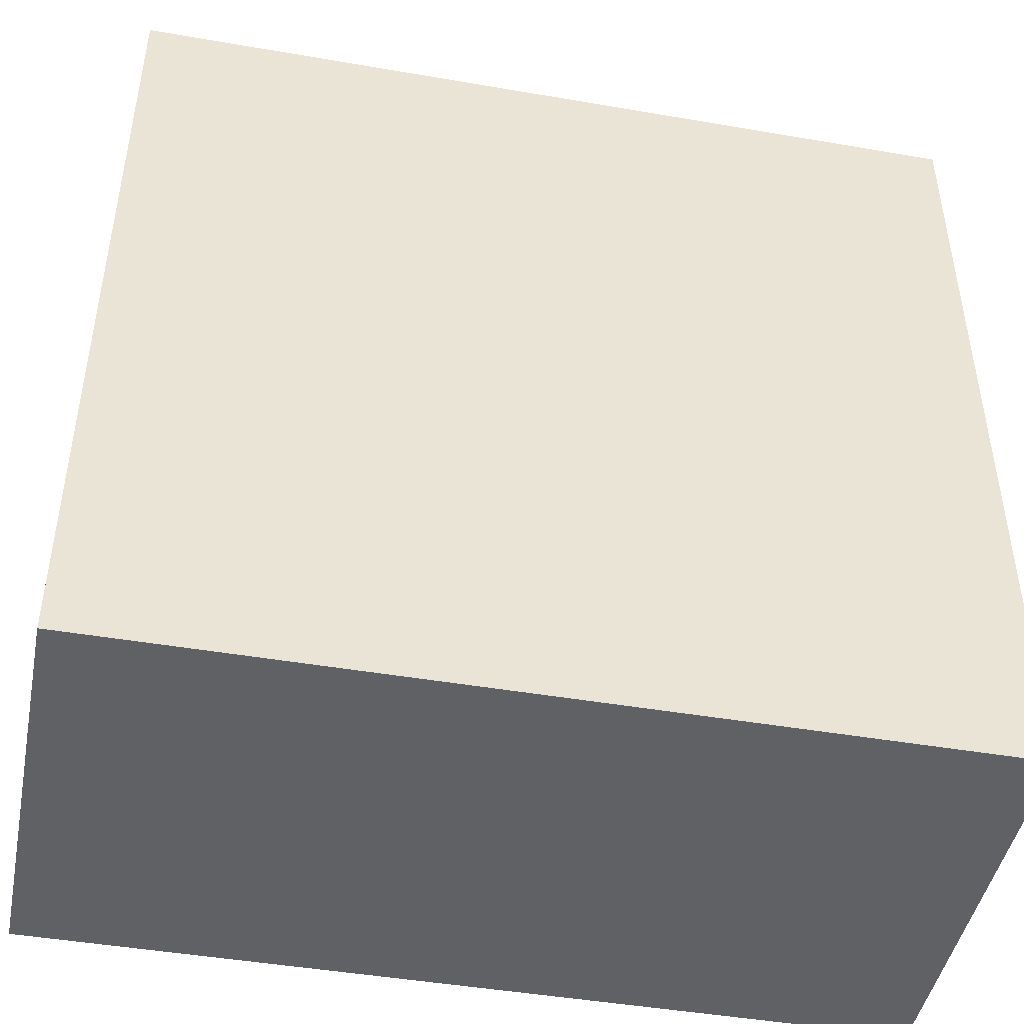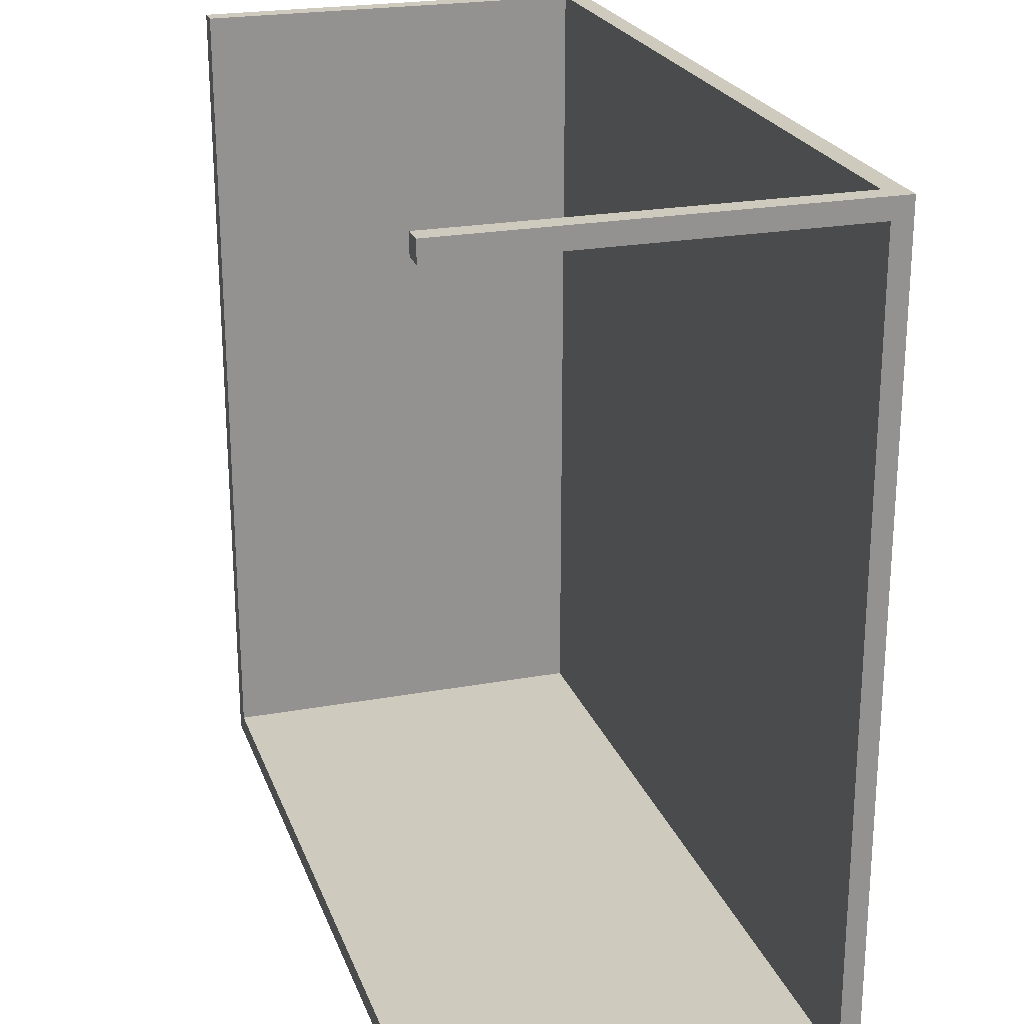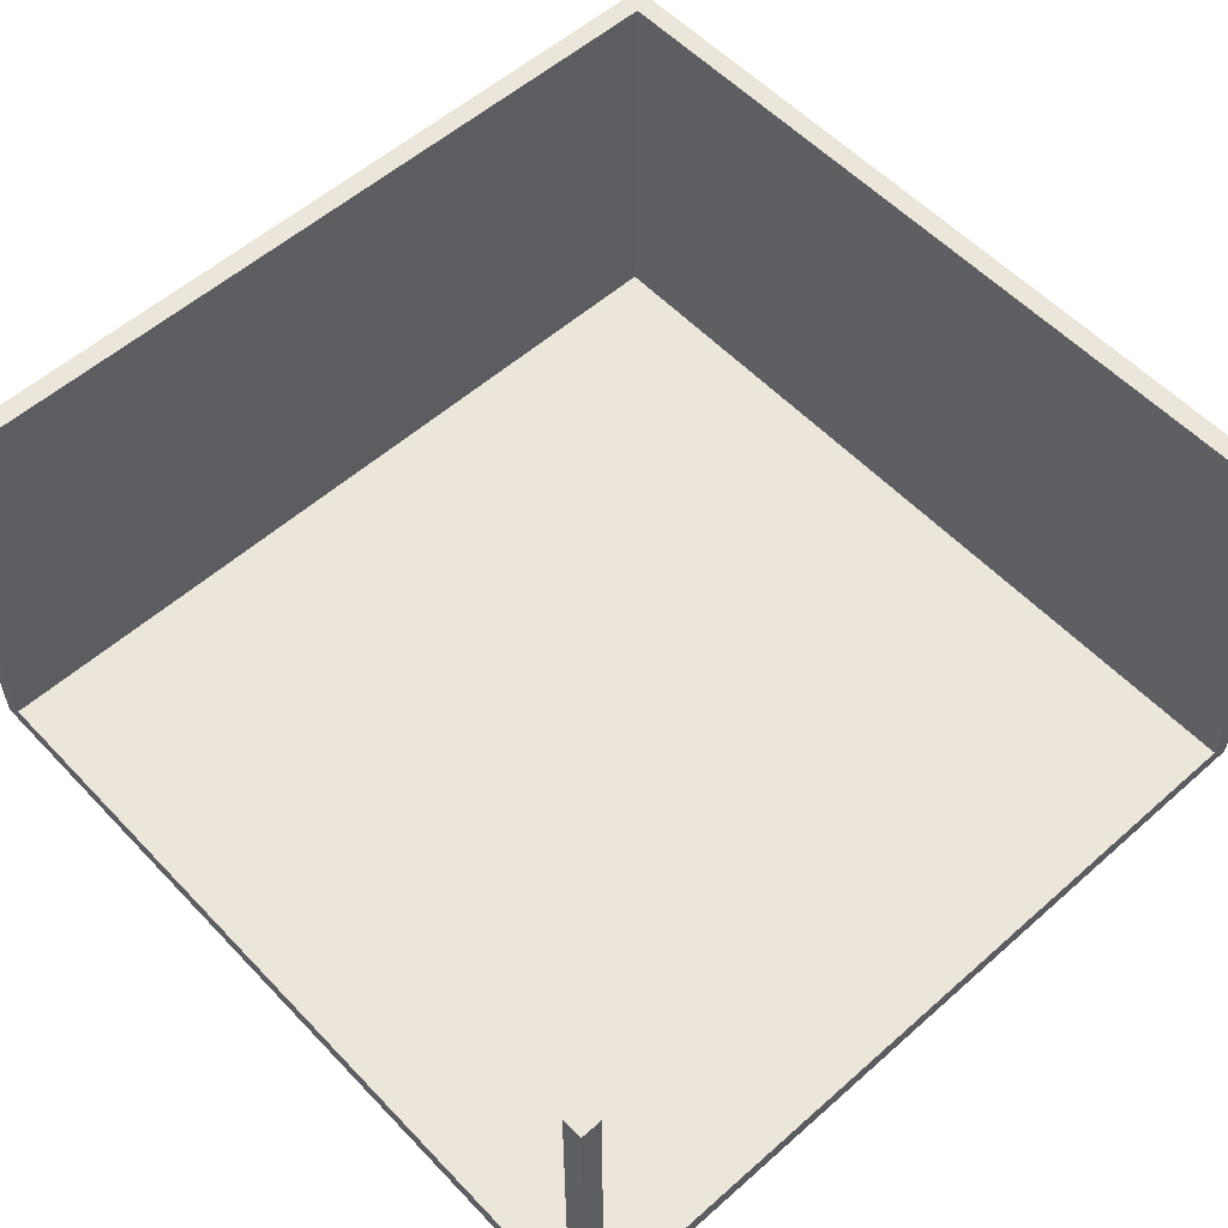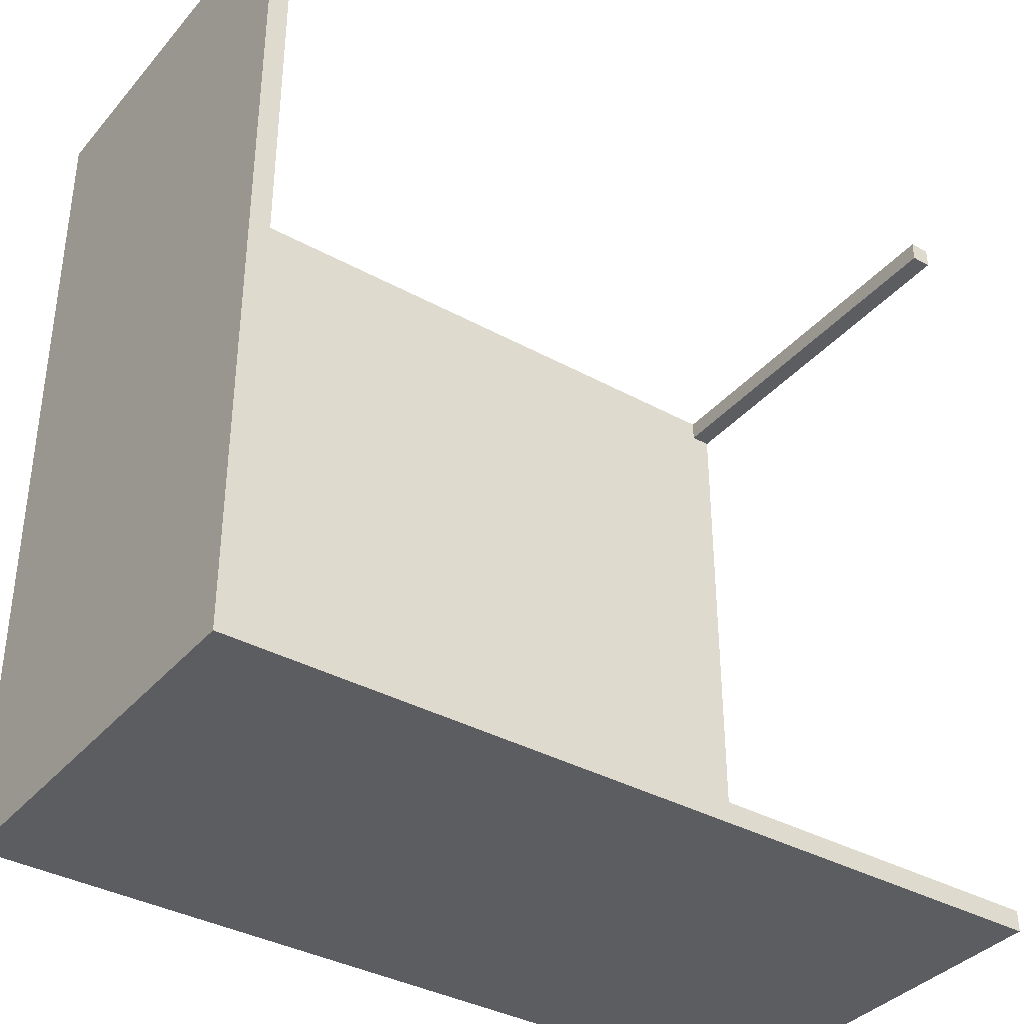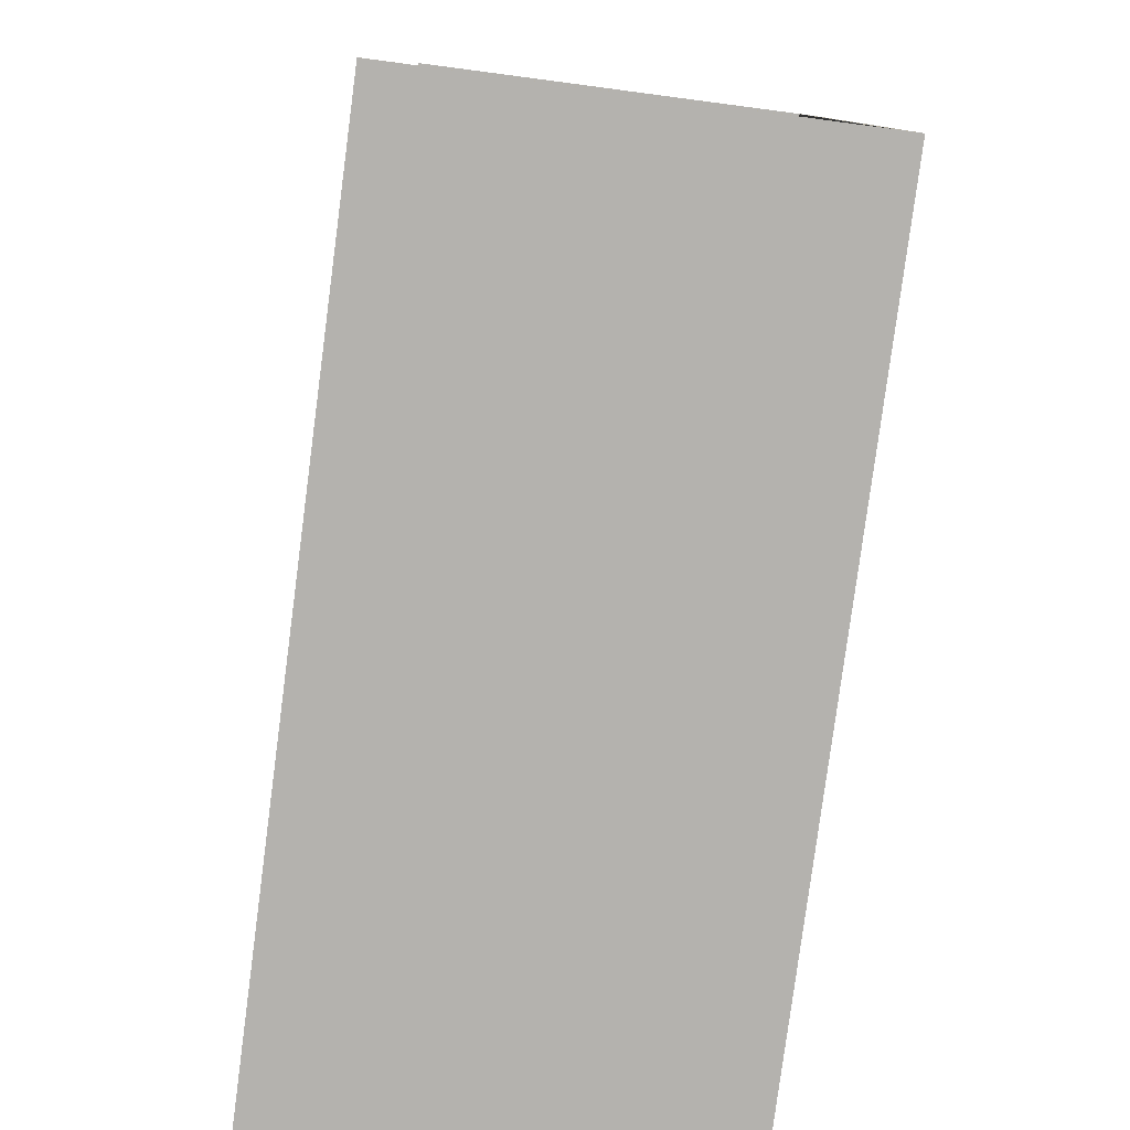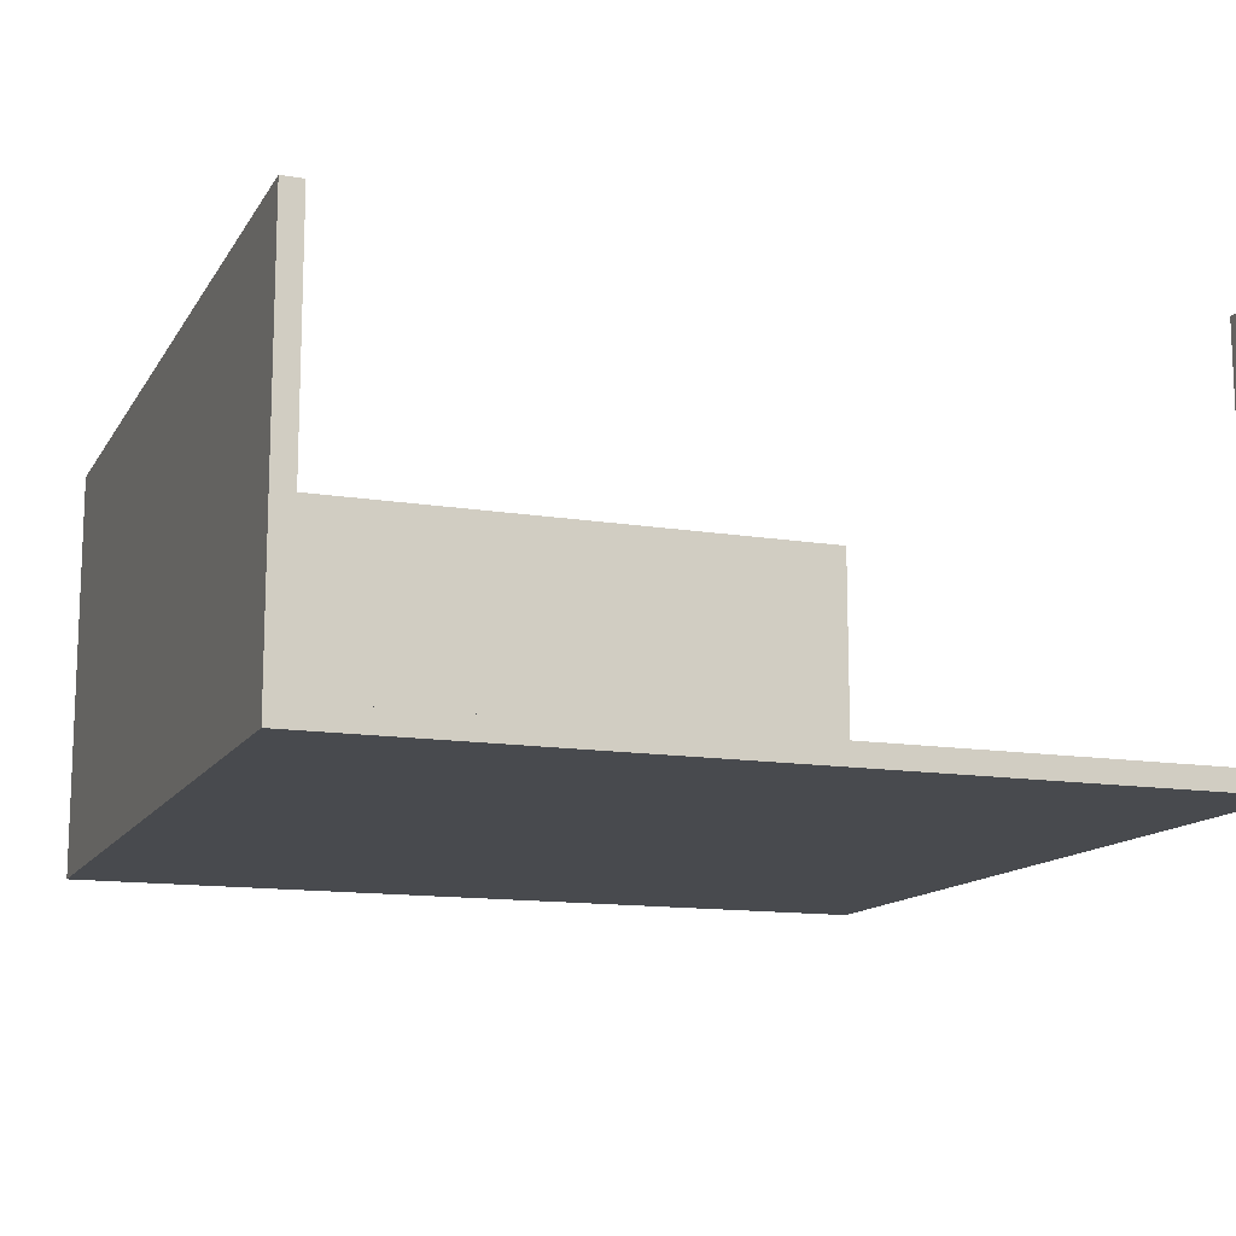
<metadata>
{"format":"obj","ext":"obj","renderer":"f3d","projection":"perspective","resolution":1024,"background":"white","views":[{"elev":-45.7,"azim":-11.2,"up":"+Z"},{"elev":23.2,"azim":-107.2,"up":"+Z"},{"elev":56.3,"azim":-42.7,"up":"+Y"},{"elev":-37.0,"azim":144.7,"up":"+Z"},{"elev":-79.8,"azim":-97.5,"up":"+Z"},{"elev":-13.2,"azim":-110.4,"up":"+Y"}]}
</metadata>
<code>
o right_off_Cube.008
v 19.5 10 -19.5
v -20.5 -10 20.5
v -20.5 10 -19.5
v 19.5 10 20.5
v -20.5 -10 20.5
v 19.5 -9 -19.5
v -20.5 -9 -19.5
v 19.5 -9 20.5
v 20.5 -10 20.5
v 20.5 10 20.5
v -20.5 -10 -20.5
v -20.5 10 -20.5
v 20.5 10 -20.5
v 20.5 -10 -20.5
v -19.5 -9 20.5
v -20.5 -9 19.5
v -19.5 -9 19.5
v -20.5 10 20.5
v -20.5 10 19.5
v -19.5 10 20.5
v -19.5 10 19.5
f 1 10 13
f 3 6 1
f 14 5 11
f 10 14 13
f 14 12 13
f 6 4 1
f 16 21 17
f 15 5 9
f 17 20 15
f 5 7 11
f 18 21 19
f 17 8 6
f 1 4 10
f 13 12 1
f 12 3 1
f 3 7 6
f 14 9 5
f 10 9 14
f 14 11 12
f 6 8 4
f 16 19 21
f 9 10 8
f 10 4 8
f 20 18 15
f 18 5 15
f 9 8 15
f 17 21 20
f 5 18 16
f 18 19 16
f 3 12 7
f 12 11 7
f 5 16 7
f 18 20 21
f 6 7 17
f 7 16 17
f 17 15 8
l 5 2

</code>
